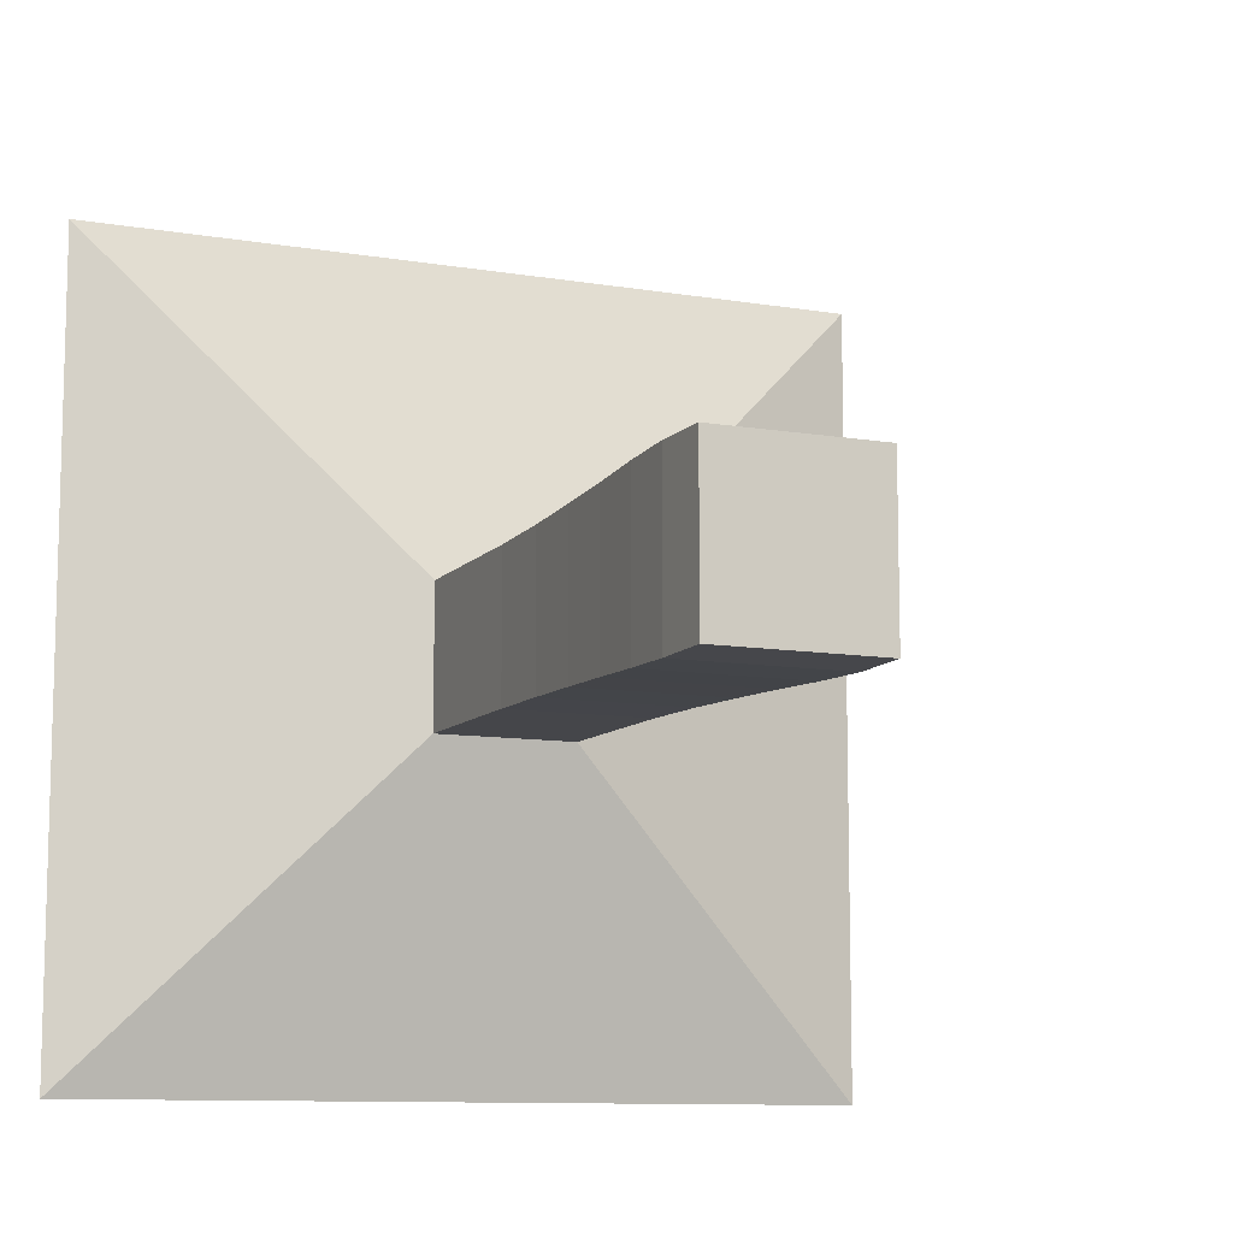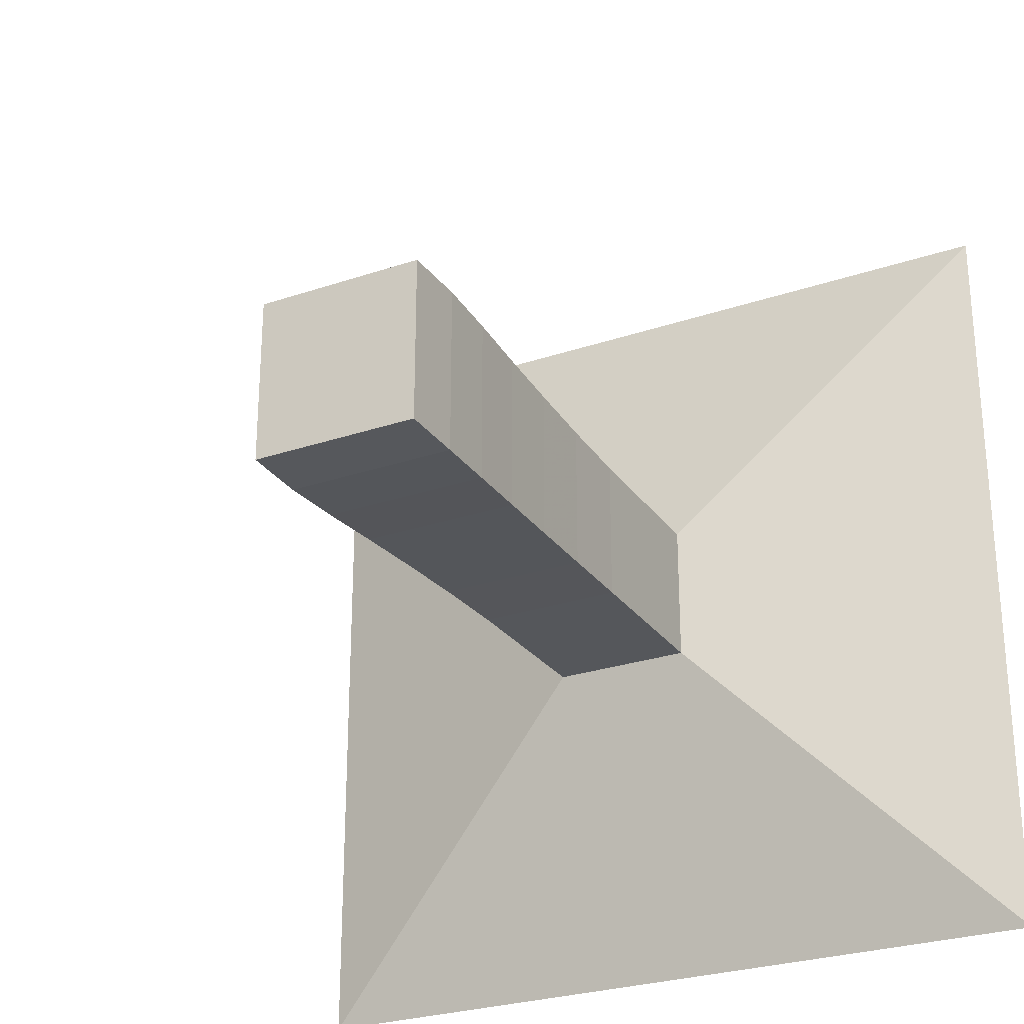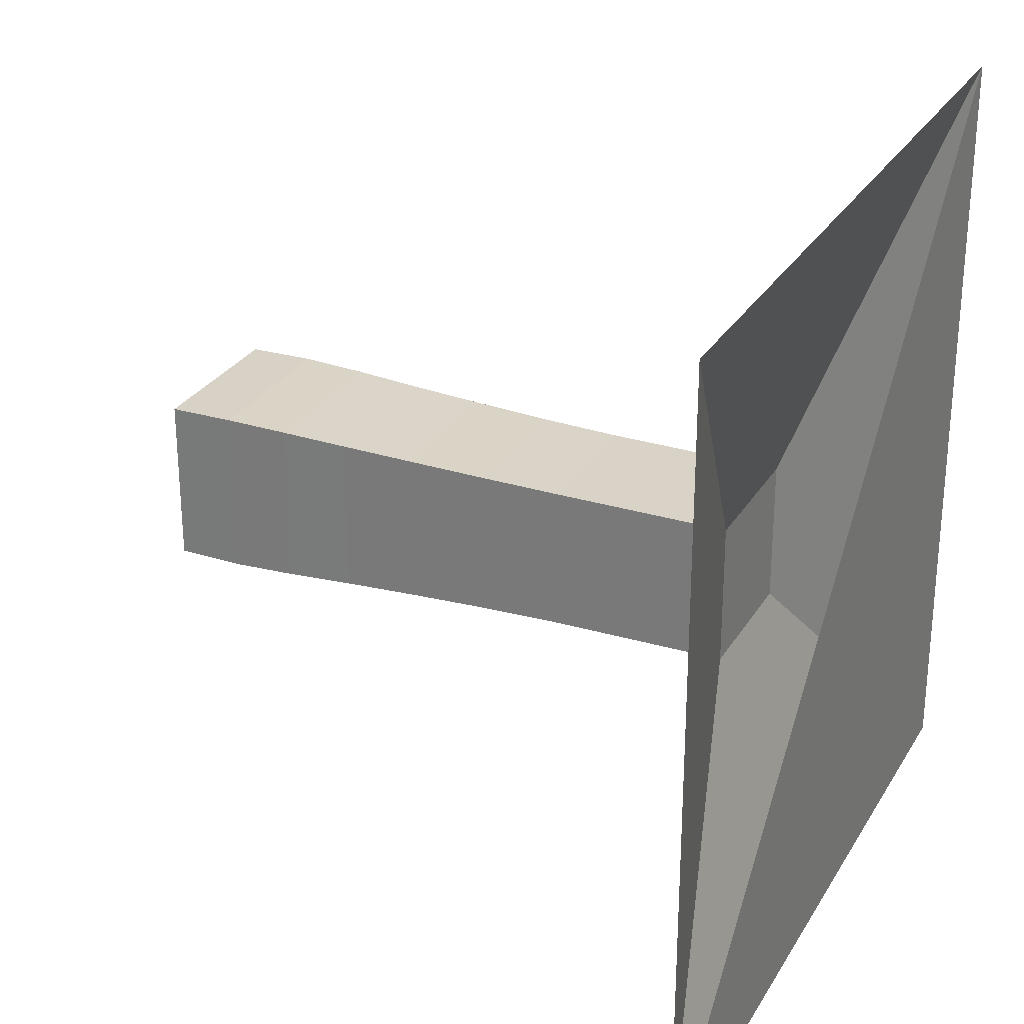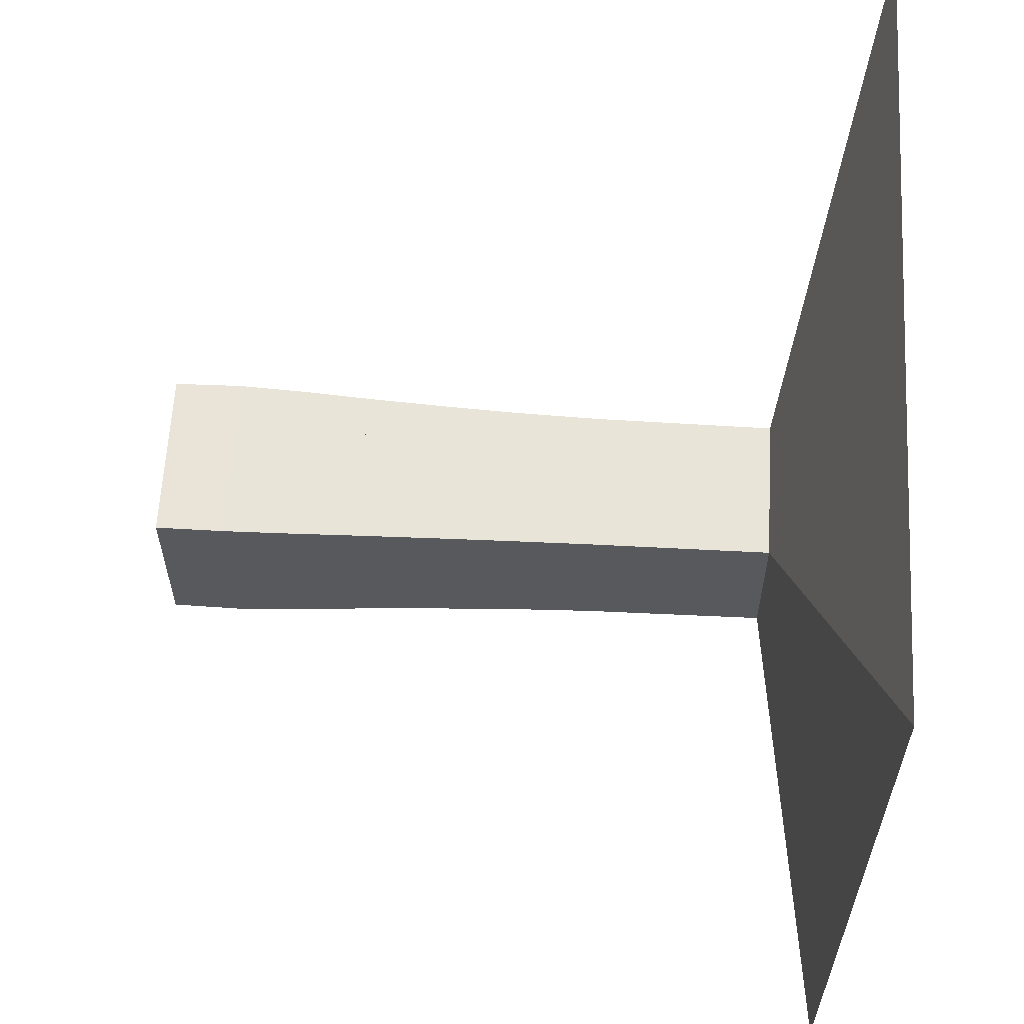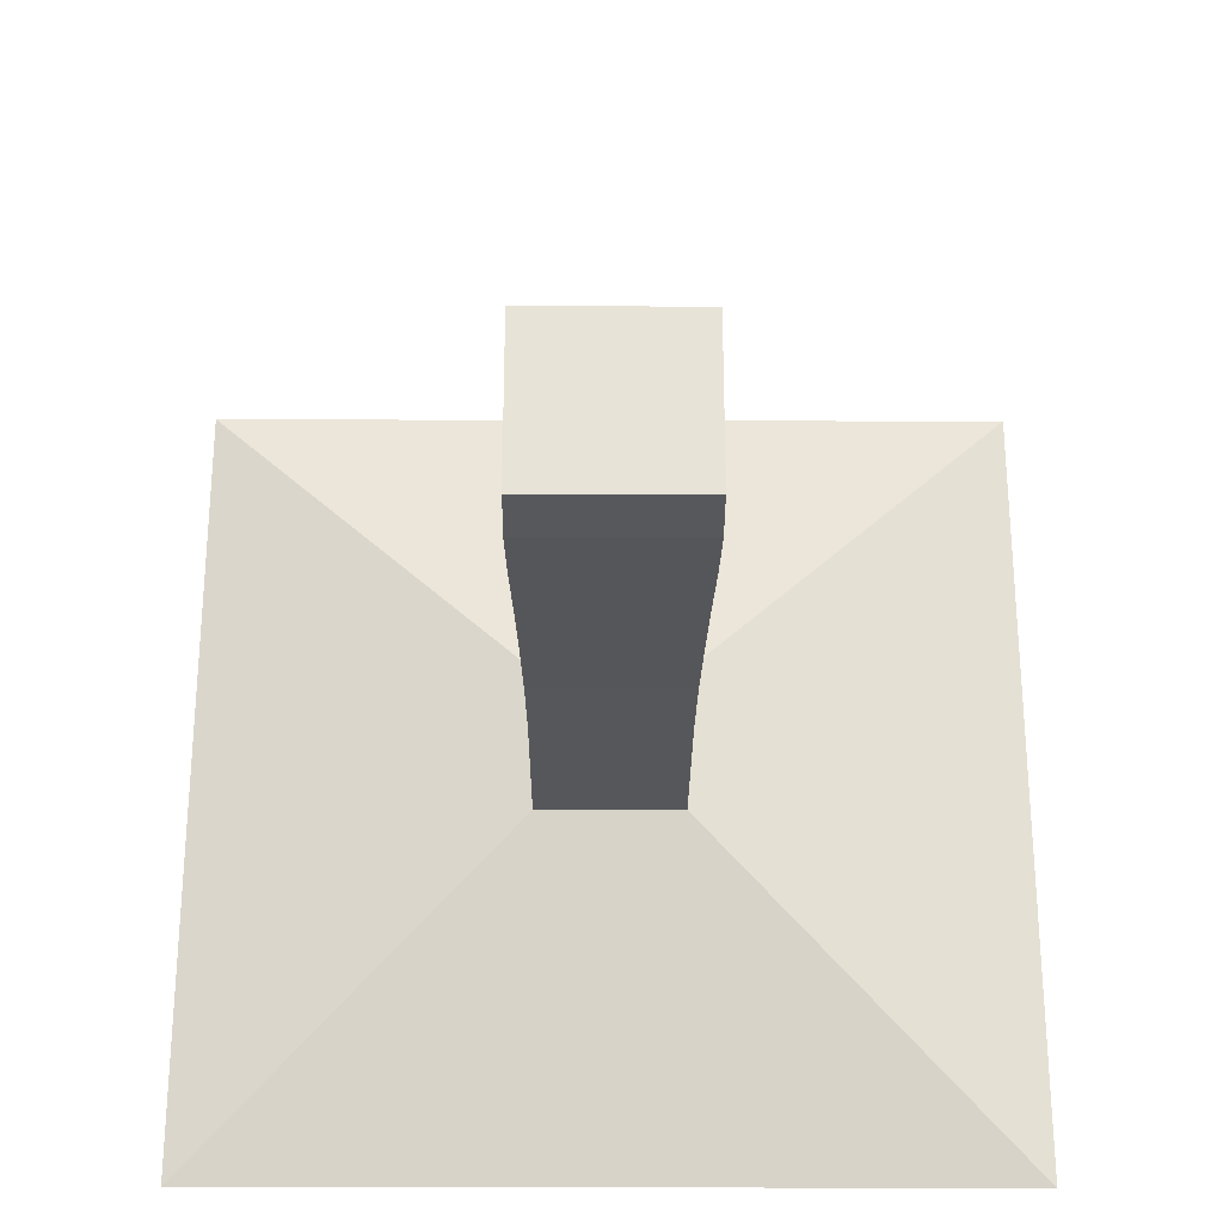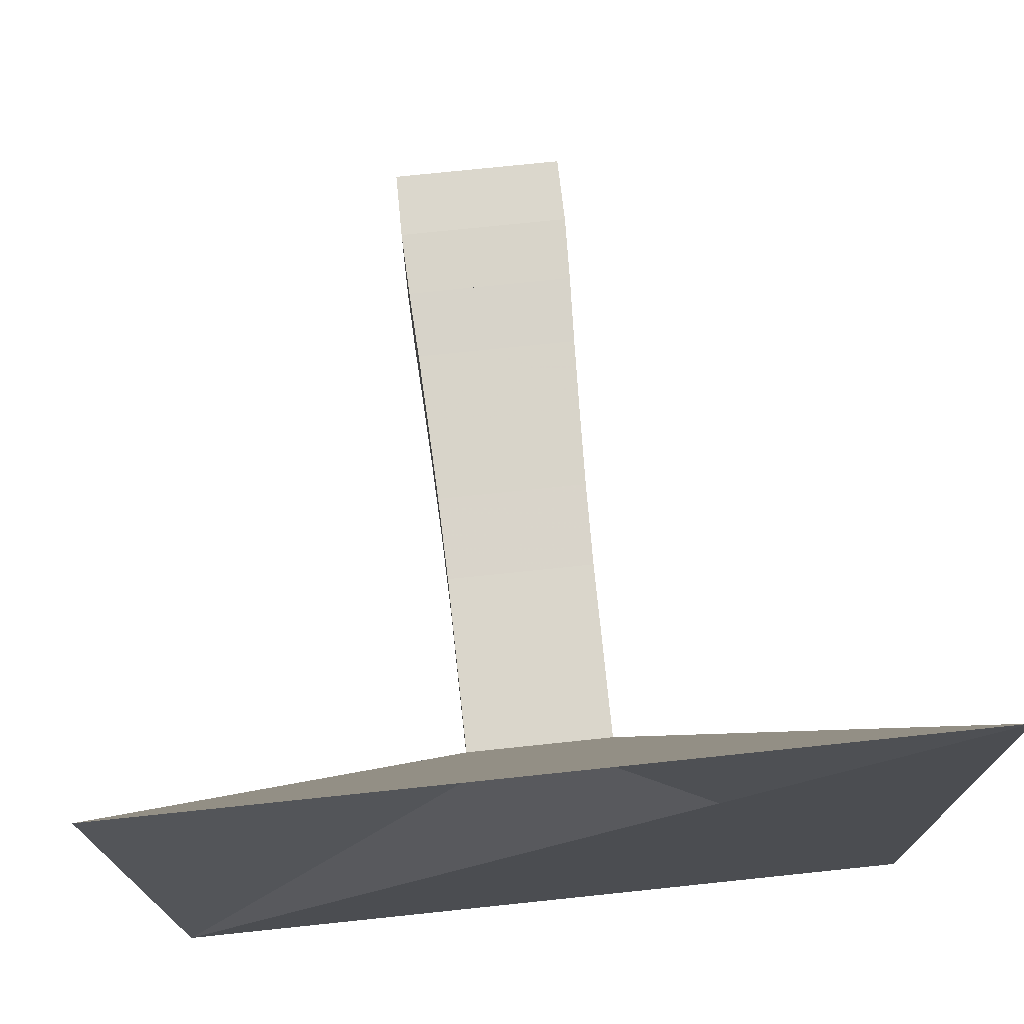
<metadata>
{"format":"obj","ext":"obj","renderer":"f3d","projection":"perspective","resolution":1024,"background":"white","views":[{"elev":-10.2,"azim":66.6,"up":"+Y"},{"elev":-27.1,"azim":117.7,"up":"+Z"},{"elev":27.8,"azim":-155.1,"up":"+Z"},{"elev":60.9,"azim":-176.8,"up":"+Z"},{"elev":-27.7,"azim":89.7,"up":"+Z"},{"elev":73.7,"azim":-96.0,"up":"+Z"}]}
</metadata>
<code>
v 0 -1 -1
v 0 -1 1
v 0 1 1
v 0 1 -1
v 0.2206 -0.1774 -0.1774
v 0.2206 -0.1774 0.1774
v 0.2206 0.1774 0.1774
v 0.2206 0.1774 -0.1774
v 0.4384 -0.1786 -0.1786
v 0.4384 -0.1786 0.1786
v 0.4384 0.1786 0.1786
v 0.4384 0.1786 -0.1786
v 0.6535 -0.1797 -0.1797
v 0.6535 -0.1797 0.1797
v 0.6535 0.1797 0.1797
v 0.6535 0.1797 -0.1797
v 0.8592 -0.1837 -0.1837
v 0.8592 -0.1837 0.1837
v 0.8592 0.1837 0.1837
v 0.8592 0.1837 -0.1837
v 1.052 -0.1898 -0.1898
v 1.052 -0.1898 0.1898
v 1.052 0.1898 0.1898
v 1.052 0.1898 -0.1898
v 1.232 -0.1965 -0.1965
v 1.232 -0.1965 0.1965
v 1.232 0.1965 0.1965
v 1.232 0.1965 -0.1965
v 1.399 -0.2039 -0.2039
v 1.399 -0.2039 0.2039
v 1.399 0.2039 0.2039
v 1.399 0.2039 -0.2039
v 1.558 -0.2088 -0.2088
v 1.558 -0.2088 0.2088
v 1.558 0.2088 0.2088
v 1.558 0.2088 -0.2088
v 1.72 -0.2071 -0.2071
v 1.72 -0.2071 0.2071
v 1.72 0.2071 0.2071
v 1.72 0.2071 -0.2071
f 1 2 4 5
f 5 6 7 8
f 5 6 2 1
f 6 7 3 2
f 7 8 4 3
f 8 5 1 4
f 9 10 11 12
f 9 10 6 5
f 10 11 7 6
f 11 12 8 7
f 12 9 5 8
f 13 14 15 16
f 13 14 10 9
f 14 15 11 10
f 15 16 12 11
f 16 13 9 12
f 17 18 19 20
f 17 18 14 13
f 18 19 15 14
f 19 20 16 15
f 20 17 13 16
f 21 22 23 24
f 21 22 18 17
f 22 23 19 18
f 23 24 20 19
f 24 21 17 20
f 25 26 27 28
f 25 26 22 21
f 26 27 23 22
f 27 28 24 23
f 28 25 21 24
f 29 30 31 32
f 29 30 26 25
f 30 31 27 26
f 31 32 28 27
f 32 29 25 28
f 33 34 35 36
f 33 34 30 29
f 34 35 31 30
f 35 36 32 31
f 36 33 29 32
f 37 38 39 40
f 37 38 34 33
f 38 39 35 34
f 39 40 36 35
f 40 37 33 36

</code>
